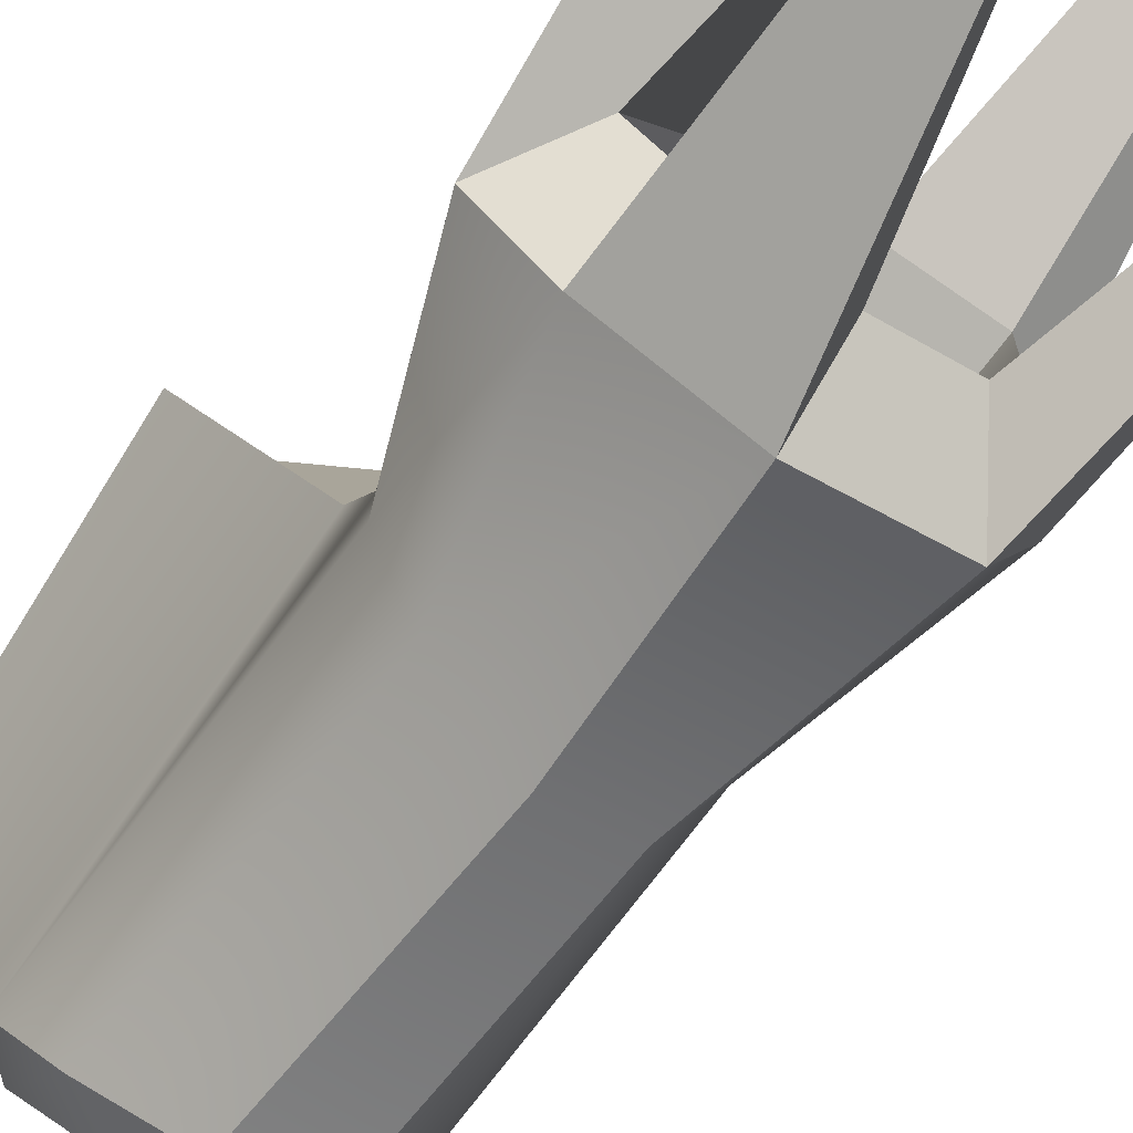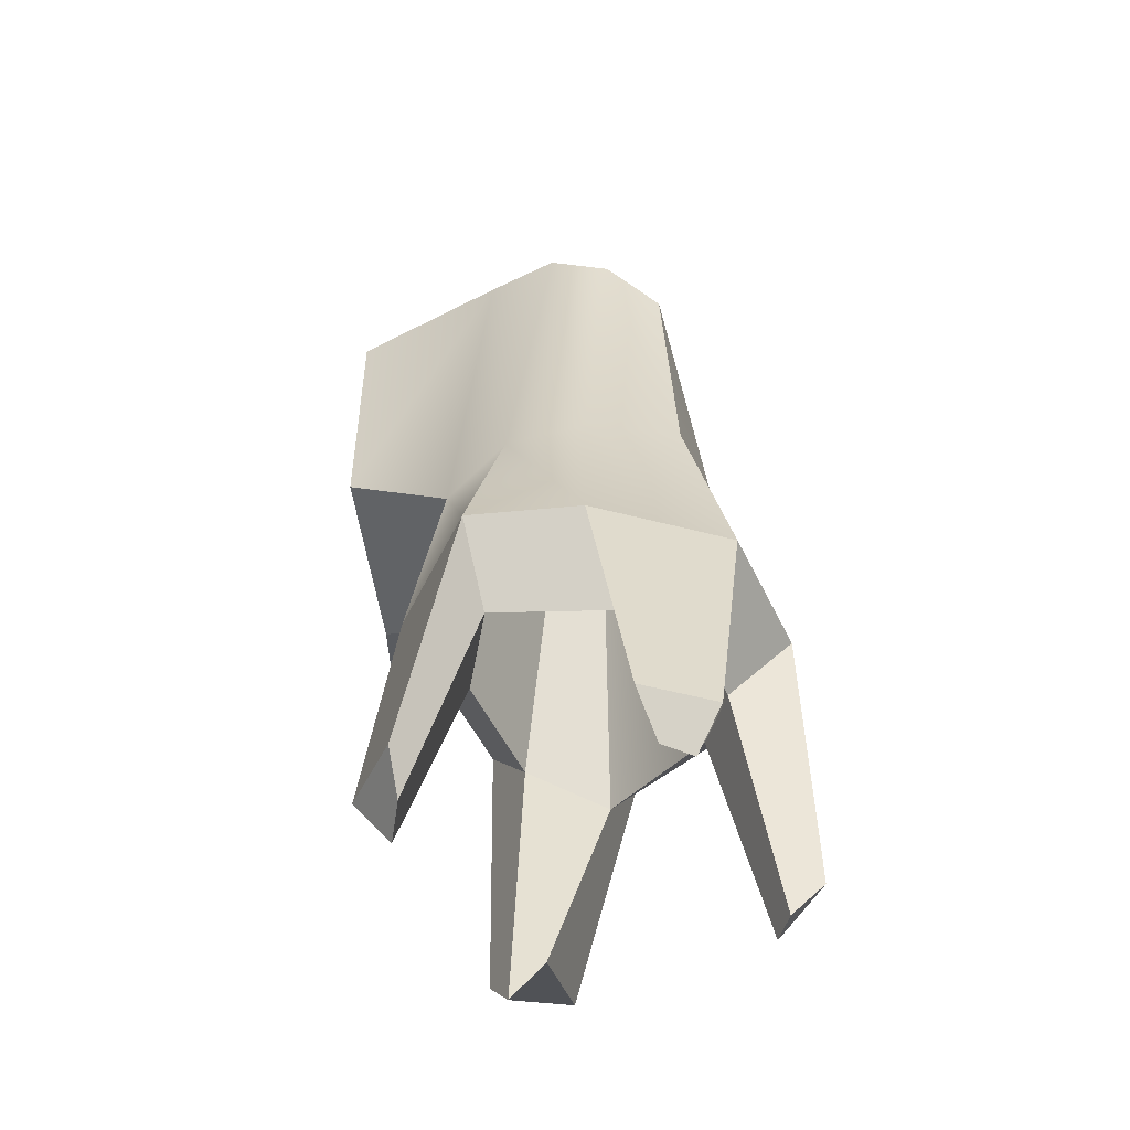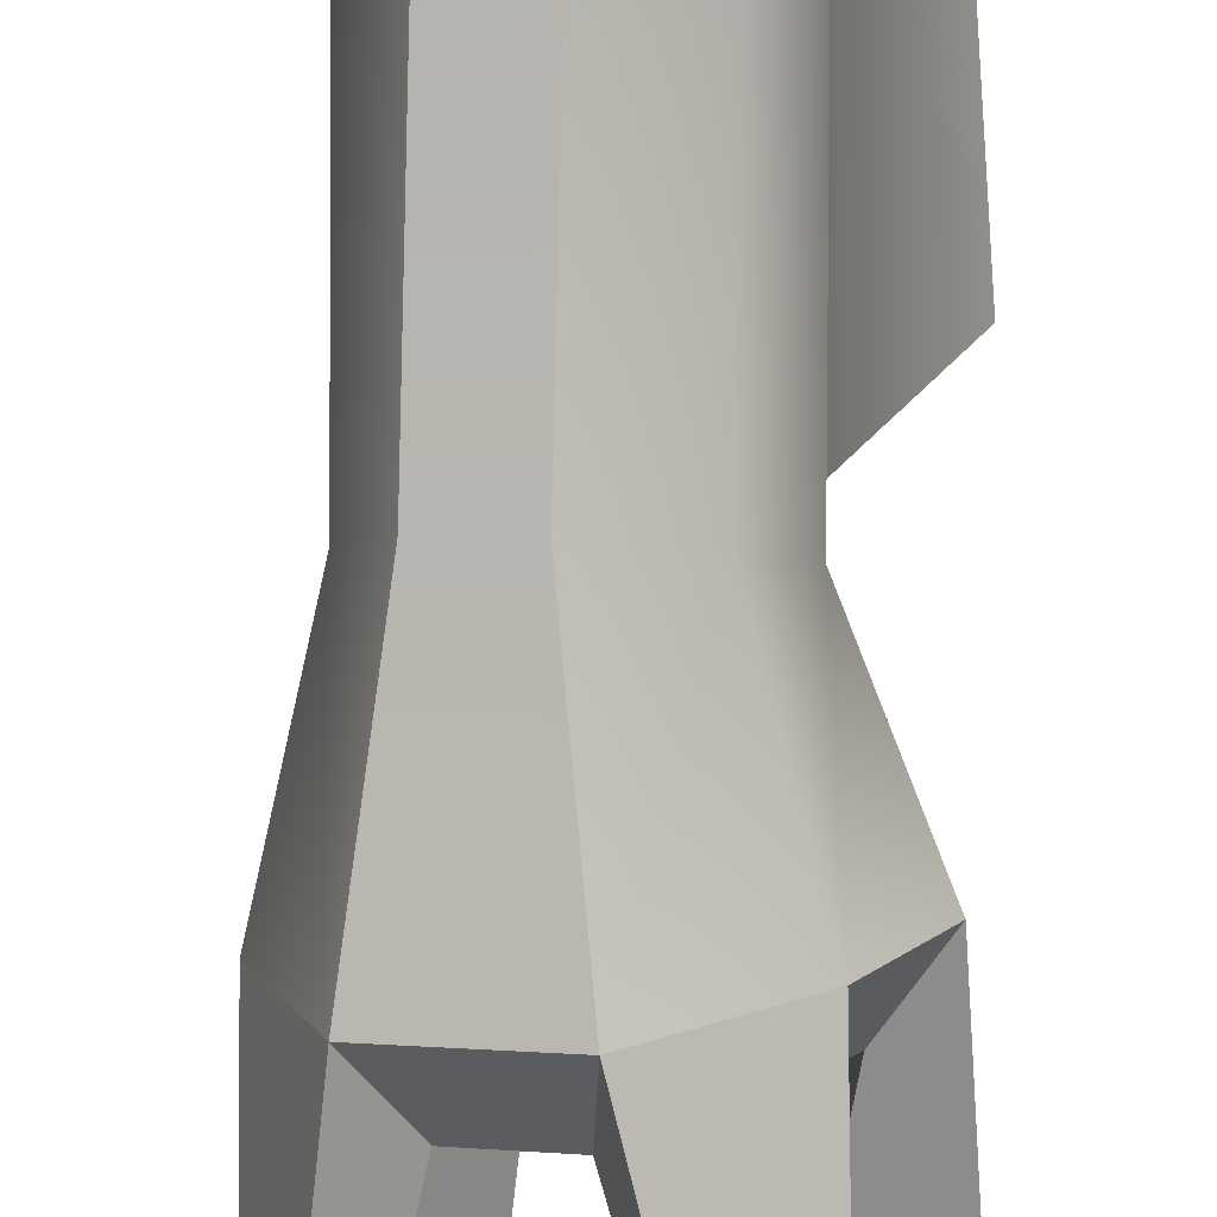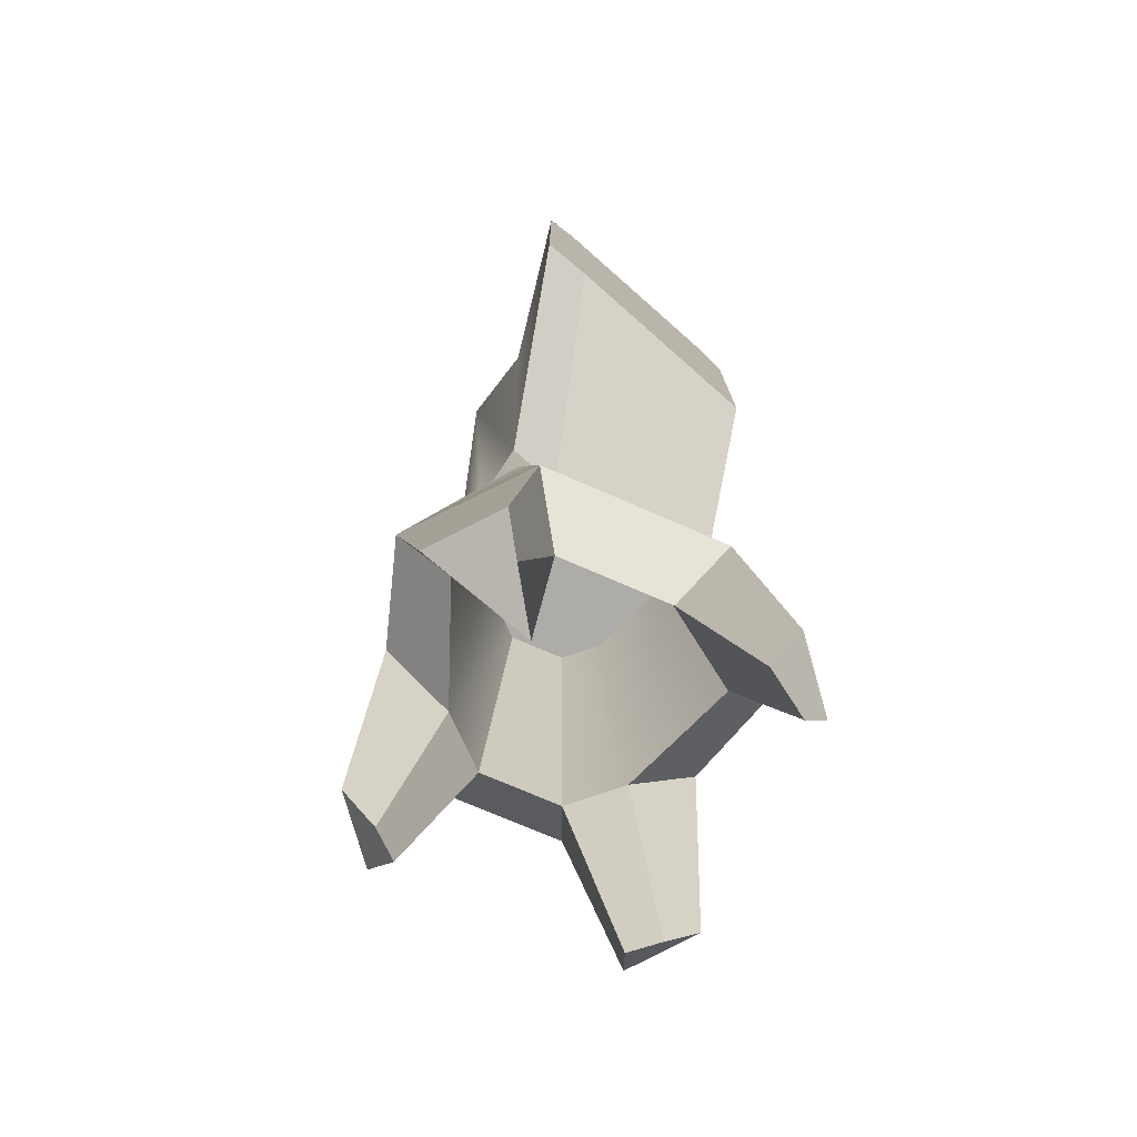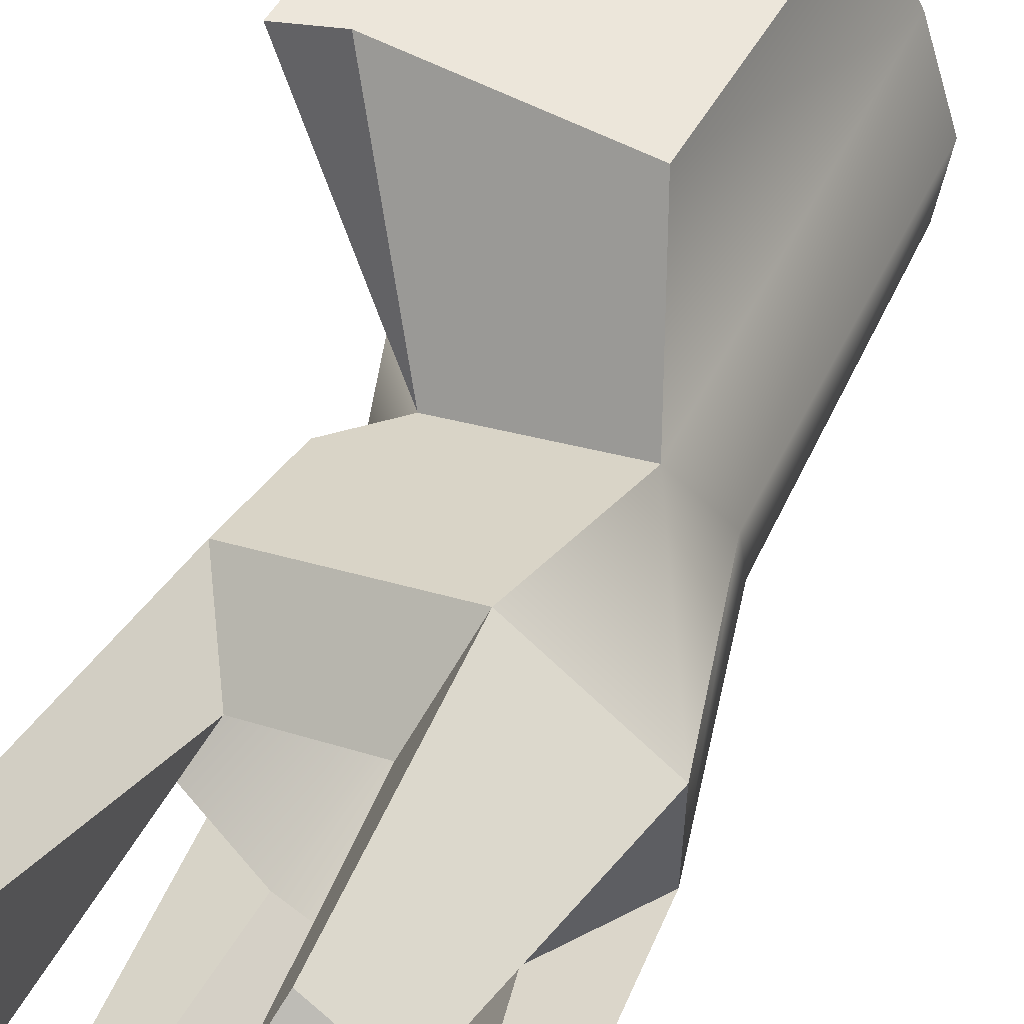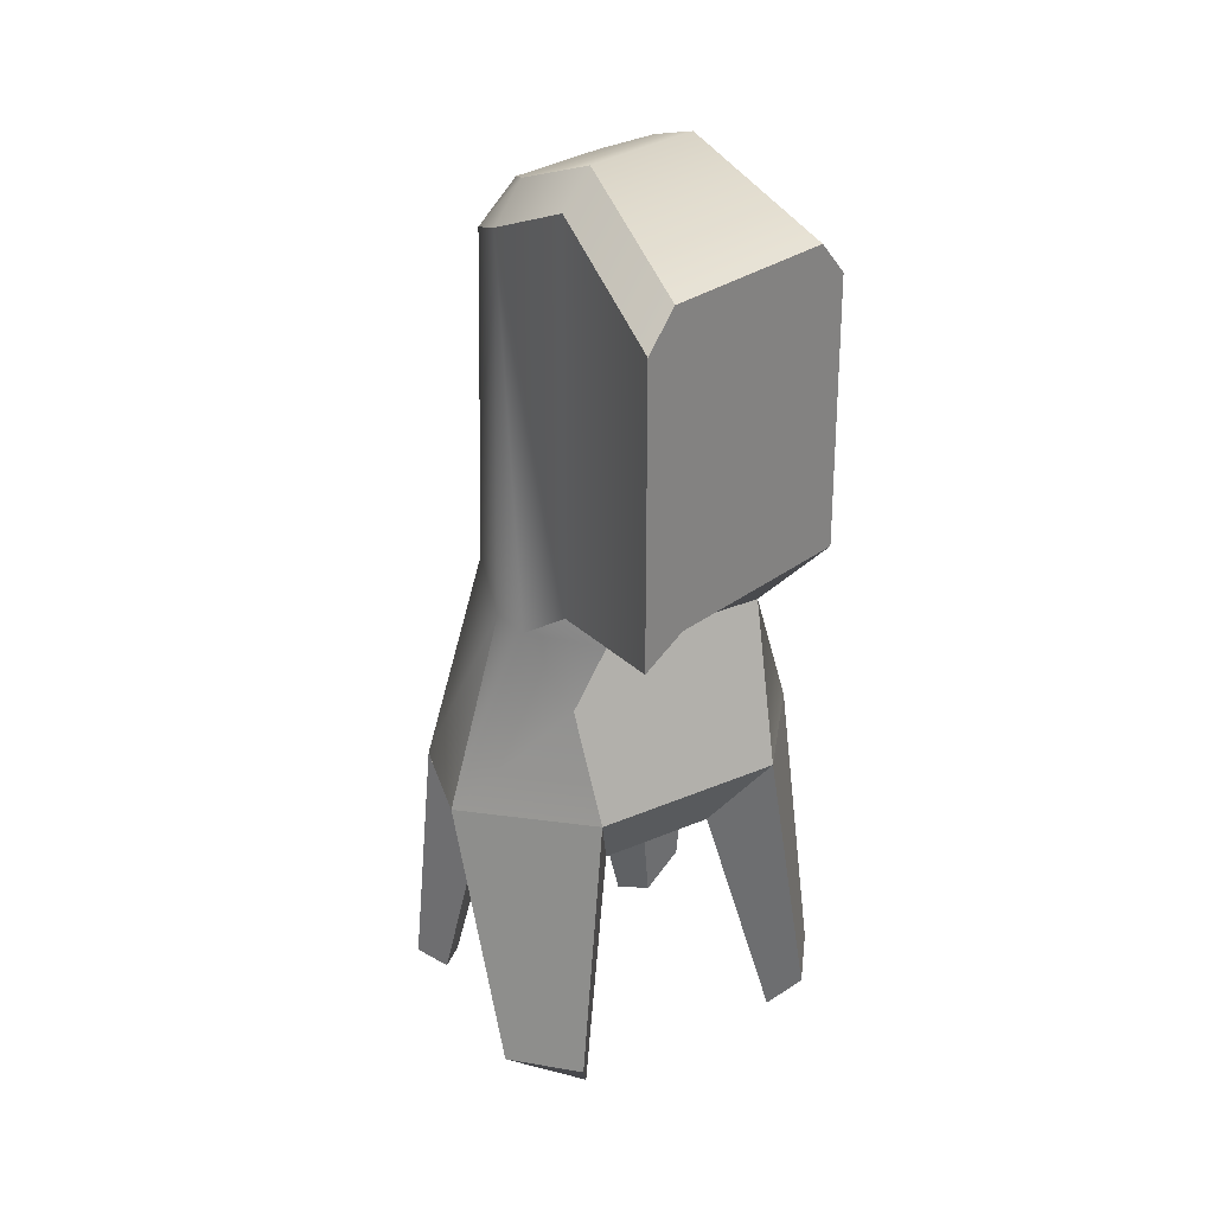
<metadata>
{"format":"obj","ext":"obj","renderer":"f3d","projection":"perspective","resolution":1024,"background":"white","views":[{"elev":-70.6,"azim":148.3,"up":"+Y"},{"elev":-49.7,"azim":-82.8,"up":"+Z"},{"elev":-77.7,"azim":4.4,"up":"+Y"},{"elev":-75.7,"azim":138.6,"up":"+Z"},{"elev":54.3,"azim":-150.4,"up":"+Y"},{"elev":26.7,"azim":129.5,"up":"+Z"}]}
</metadata>
<code>
g default
v -3.864 -6.486 -1.944
v -4.74 -6.205 -1.923
v -4.372 -6.024 1.514
v -3.512 -6.053 1.504
v -2.816 -4.016 -2.752
v -1.526 -2 -1.381
v -4.045 -2 -1.381
v -4.74 -3.399 -2.707
v -4.045 -2 1.603
v -4.335 -3.758 2.35
v -3.899 -3.786 2.746
v -3.656 -2 1.992
v -1.336 -2 1.992
v -2.287 -3.786 2.746
v -1.902 -3.811 2.357
v -0.9468 -2 1.603
v -0.9468 -2 -1.617
v -2.222 -4.099 -2.195
v -3.444 -5.897 -1.288
v -2.742 -5.054 -1.272
v -4.915 -4.353 -1.222
v -4.836 -5.45 -1.256
v -4.852 -4.644 2.056
v -5.254 -4.17 -2.434
v -4.836 -5.389 1.772
v -5.224 -5.114 -2.174
v -4.412 -4.686 2.453
v -2.314 -4.687 2.453
v -4.386 -5.417 2.173
v -3.042 -5.416 2.173
v -1.935 -4.724 2.028
v -2.277 -4.75 -2.607
v -2.284 -5.122 -2.503
v -2.5 -5.46 1.755
v -2.847 -5.877 -2.228
v -5.989 -3.852 -4.621
v -4.484 -2.927 -4.583
v -2.269 -4.027 -3.319
v -2.277 -3.635 -4.634
v -1.594 -5.262 -4.723
v -5.991 -5.182 -4.656
v -2.366 -6.344 -4.74
v -5.352 -6.761 -4.715
v -3.806 -7.257 -4.751
v -3.16 -4.51 -1.249
v -4.26 -4.157 -1.223
v -4.575 -5.899 -1.273
v -3.918 -6.109 -1.288
v -1.926 -3.63 -7.769
v -2.28 -3.891 -8.222
v -2.885 -4.382 -8.254
v -1.572 -4.515 -7.805
v -2.934 -4.124 -5.542
v -4.272 -3.695 -5.511
v -4.78 -3.089 -8.165
v -4.897 -2.677 -7.7
v -5.701 -3.19 -7.71
v -5.388 -3.259 -8.173
v -5.354 -4.024 -5.509
v -5.246 -5.531 -5.557
v -2.247 -5.02 -5.581
v -3.213 -6.184 -5.603
v -5.893 -5.844 -8.226
v -6.261 -5.664 -7.764
v -5.943 -6.476 -7.8
v -5.684 -6.184 -8.233
v -2.557 -6.852 -7.849
v -2.981 -6.778 -8.293
v -3.348 -6.934 -8.287
v -3.29 -7.327 -7.861
v -4.86 -6.193 -5.582
v -3.912 -6.497 -5.604
v -3.585 -5.65 2.066
v -4.132 -5.65 2.066
g underHullEngineRight
f 4 3 1
f 1 3 2
f 8 7 5
f 5 7 6
f 8 10 7
f 7 10 9
f 11 14 12
f 12 14 13
f 18 17 15
f 15 17 16
f 19 22 20
f 20 22 21
f 8 24 10
f 10 24 23
f 24 26 23
f 23 26 25
f 26 2 25
f 25 2 3
f 27 28 11
f 11 28 14
f 29 30 27
f 27 30 28
f 15 31 18
f 33 32 31
f 31 32 18
f 35 33 34
f 34 33 31
f 1 35 4
f 4 35 34
f 37 36 8
f 8 36 24
f 33 40 32
f 32 40 38
f 40 39 38
f 36 41 24
f 24 41 26
f 35 42 33
f 33 42 40
f 41 43 26
f 26 43 2
f 2 43 1
f 1 43 44
f 1 44 35
f 35 44 42
f 20 21 45
f 45 21 46
f 22 19 47
f 47 19 48
f 49 52 50
f 50 52 51
f 53 54 39
f 39 54 37
f 55 58 56
f 56 58 57
f 60 41 59
f 59 41 36
f 40 42 61
f 61 42 62
f 66 65 63
f 63 65 64
f 67 70 68
f 68 70 69
f 71 72 43
f 43 72 44
f 19 20 62
f 62 20 61
f 59 21 60
f 60 21 22
f 61 20 53
f 53 20 45
f 53 45 54
f 54 45 46
f 46 21 54
f 54 21 59
f 22 47 60
f 60 47 71
f 47 48 71
f 71 48 72
f 72 48 62
f 62 48 19
f 39 49 53
f 53 49 50
f 50 51 53
f 53 51 61
f 51 52 61
f 61 52 40
f 40 52 39
f 39 52 49
f 55 56 54
f 54 56 37
f 56 57 37
f 37 57 36
f 36 57 59
f 59 57 58
f 58 55 59
f 59 55 54
f 63 64 60
f 60 64 41
f 41 64 43
f 43 64 65
f 43 65 71
f 71 65 66
f 71 66 60
f 60 66 63
f 42 67 62
f 62 67 68
f 68 69 62
f 62 69 72
f 69 70 72
f 72 70 44
f 70 67 44
f 44 67 42
f 8 5 37
f 5 38 37
f 38 39 37
f 17 18 6
f 6 18 5
f 38 5 32
f 32 5 18
f 17 6 16
f 7 9 6
f 9 12 6
f 6 12 16
f 12 13 16
f 30 29 73
f 73 29 74
f 9 10 12
f 12 10 11
f 23 27 10
f 10 27 11
f 14 15 13
f 13 15 16
f 14 28 15
f 15 28 31
f 25 29 23
f 23 29 27
f 3 74 25
f 25 74 29
f 3 4 74
f 74 4 73
f 30 34 28
f 28 34 31
f 73 4 30
f 30 4 34

</code>
